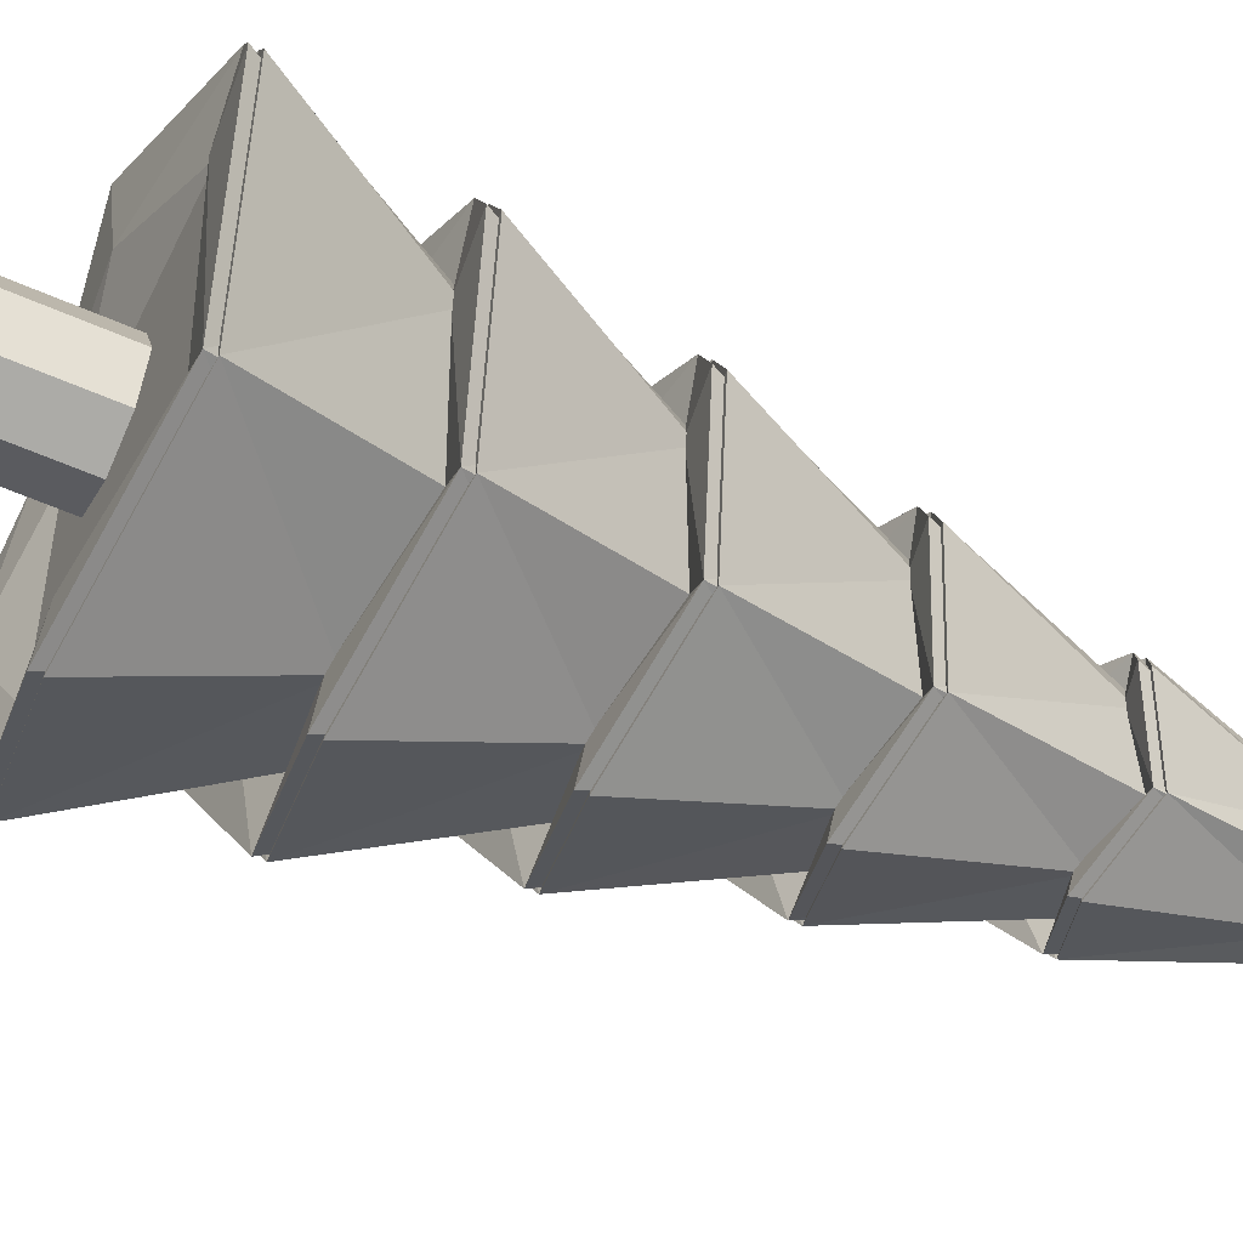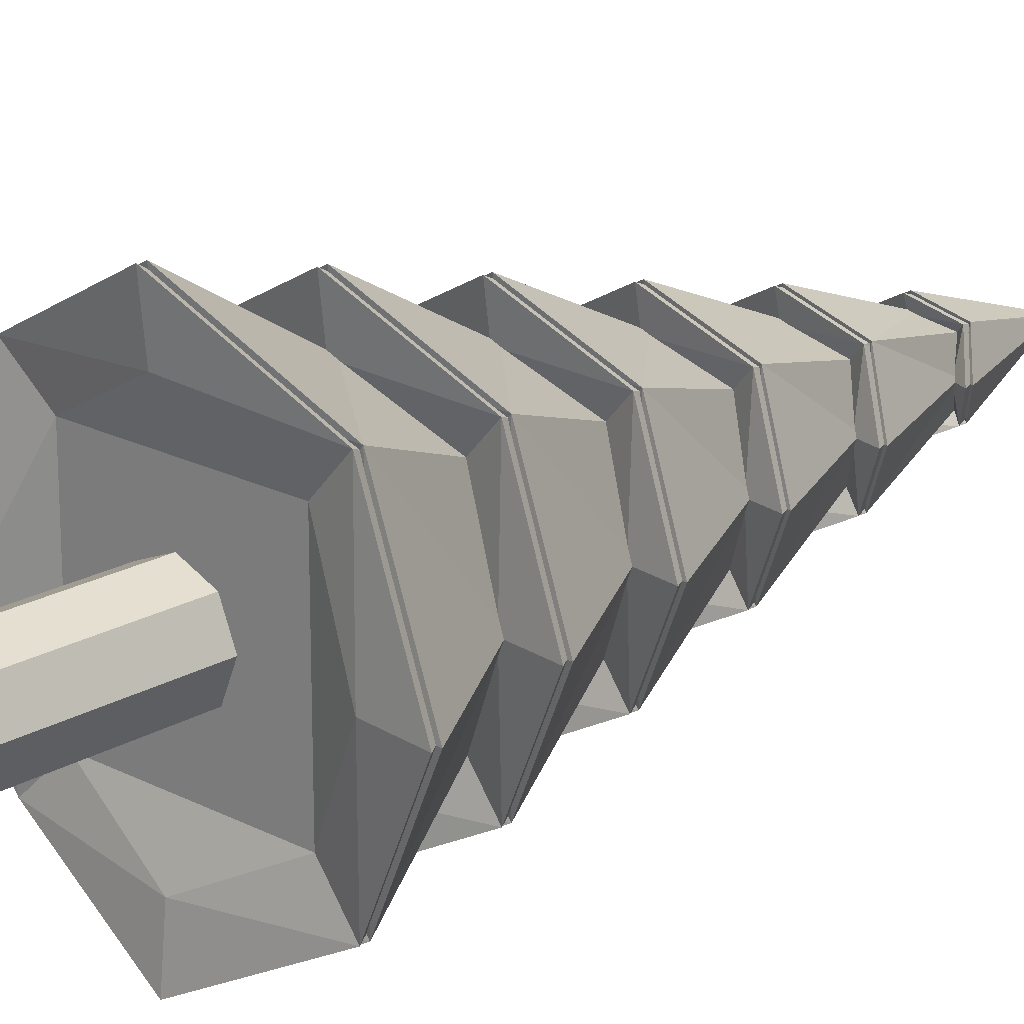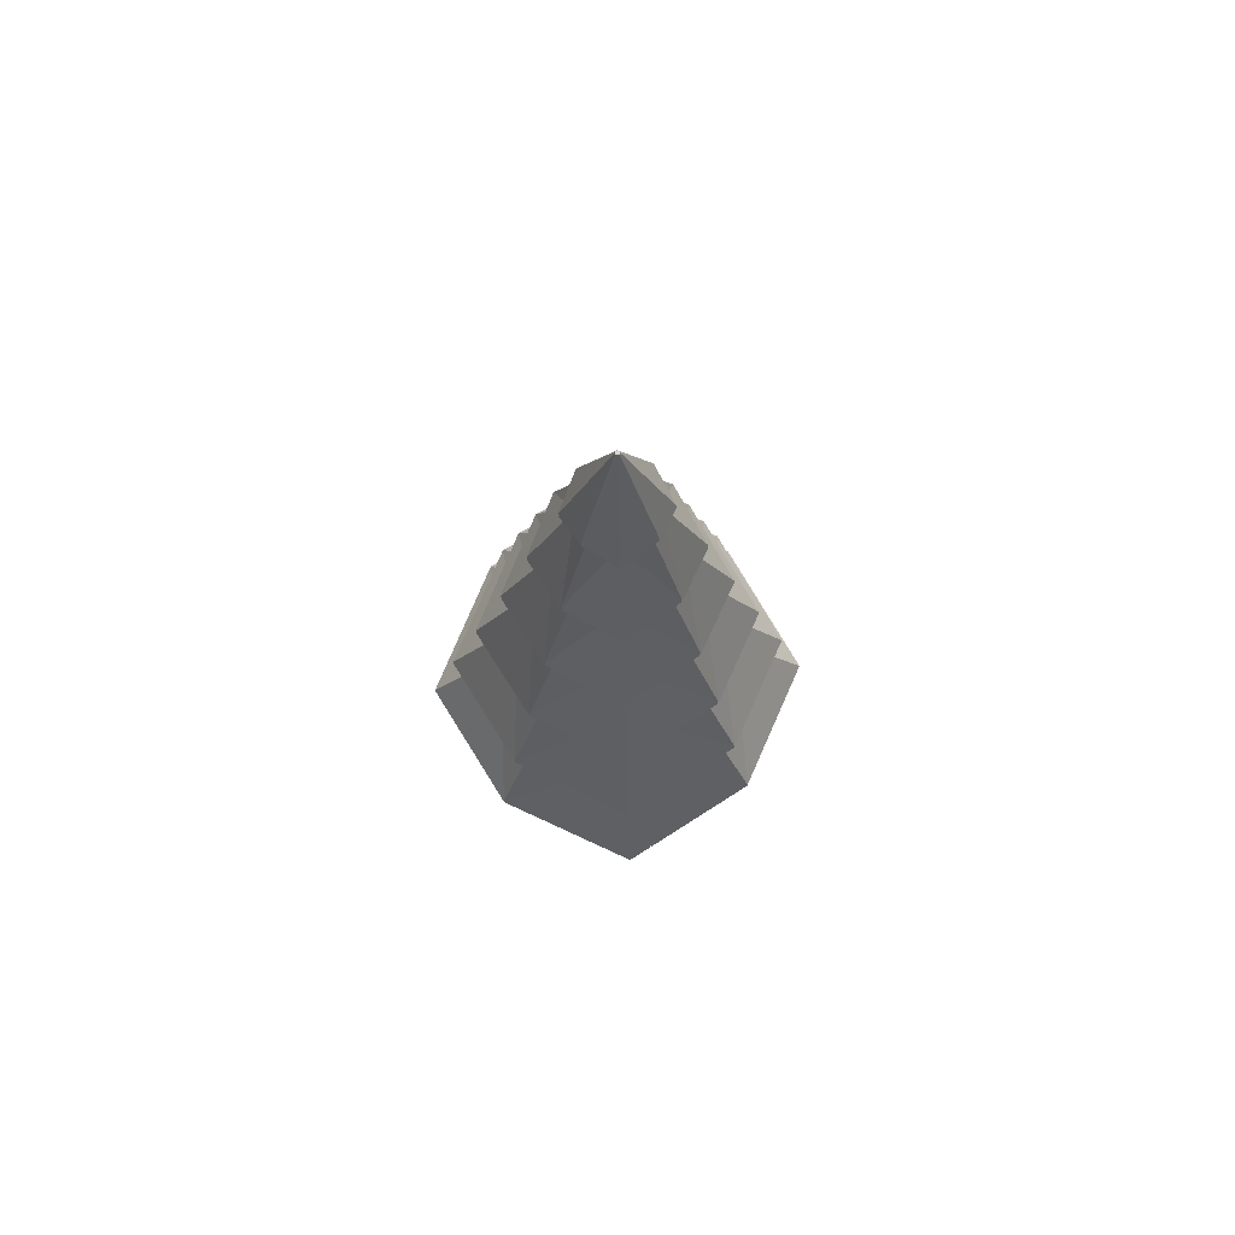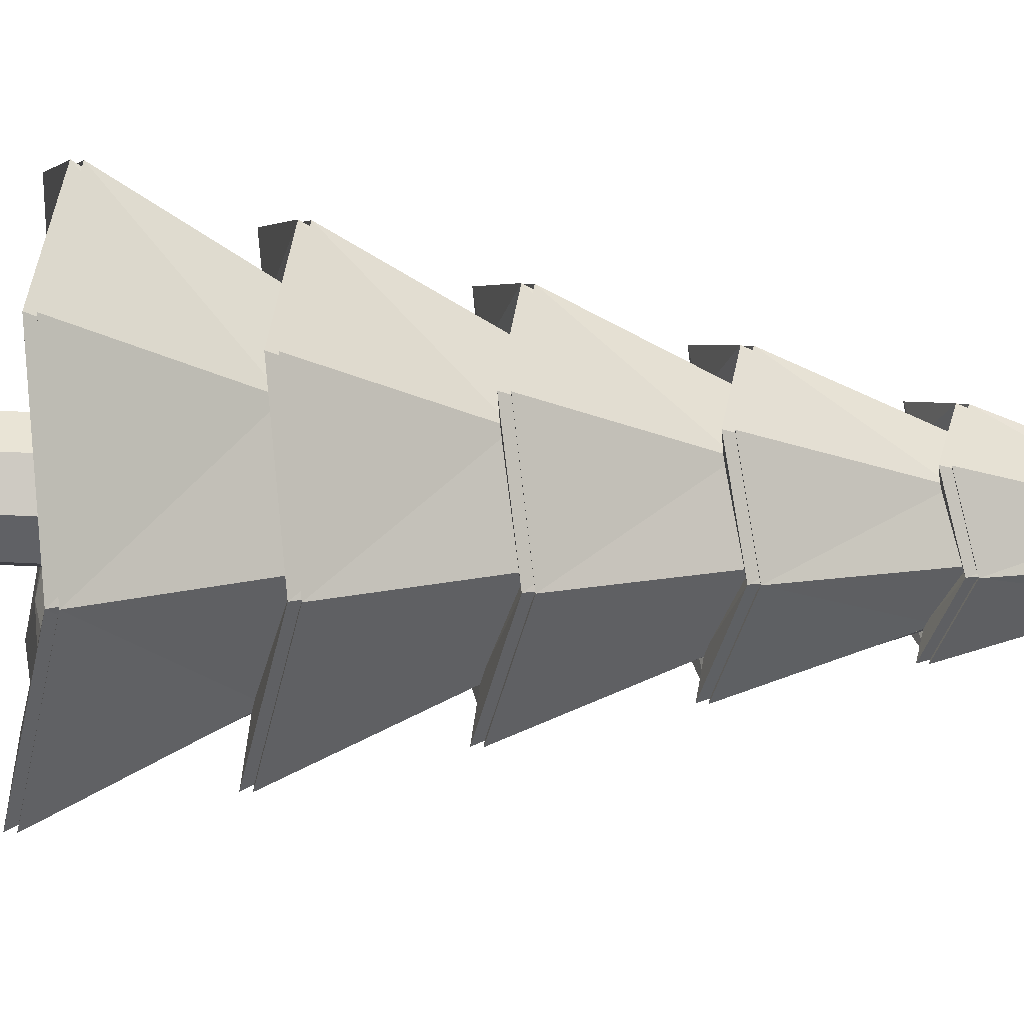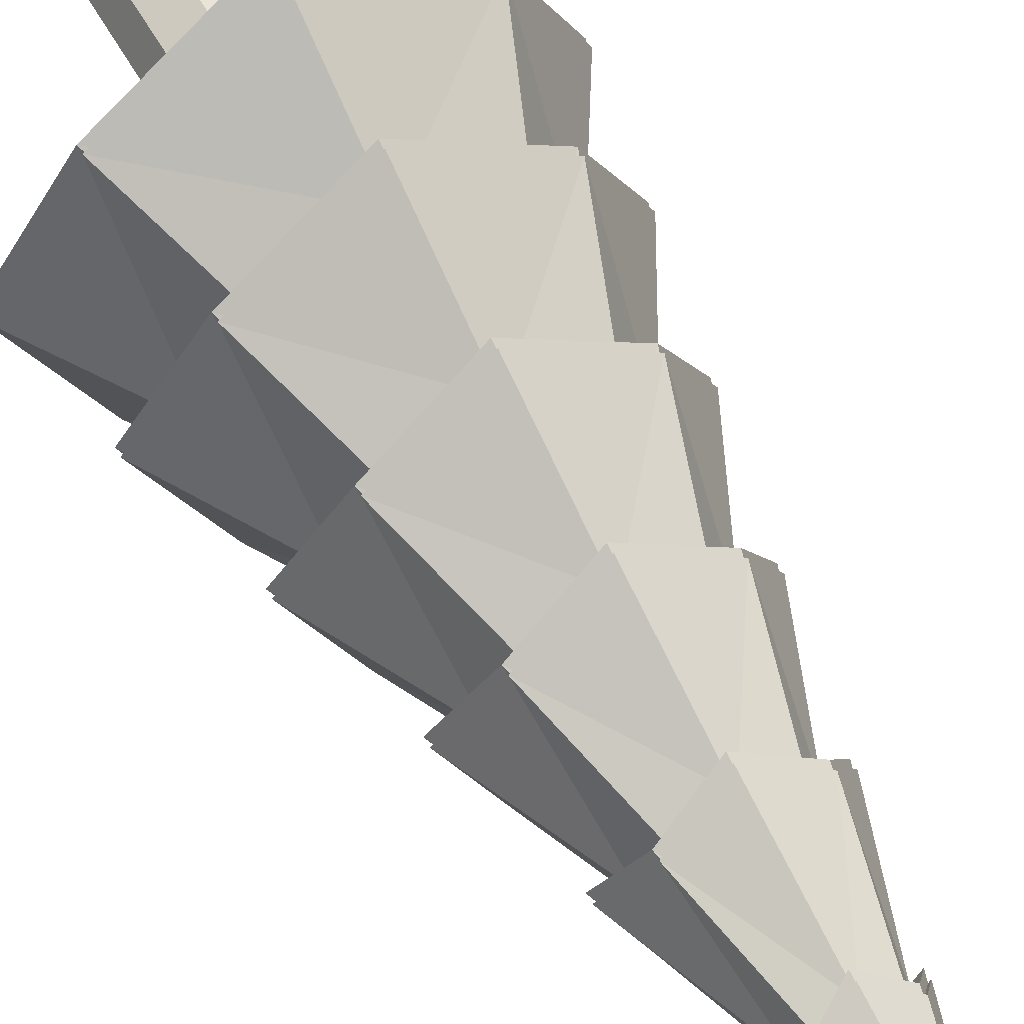
<metadata>
{"format":"obj","ext":"obj","renderer":"f3d","projection":"perspective","resolution":1024,"background":"white","views":[{"elev":-55.4,"azim":64.8,"up":"+Z"},{"elev":20.1,"azim":43.4,"up":"+Z"},{"elev":75.2,"azim":176.1,"up":"+Y"},{"elev":-26.2,"azim":84.0,"up":"+Z"},{"elev":58.1,"azim":150.7,"up":"+Z"}]}
</metadata>
<code>
v  1.784 -1.166 -0.3996
v  1.941 -1.166 -0.3342
v  1.941 -2.429 -0.3342
v  1.784 -2.429 -0.3996
v  2.007 -1.166 -0.1765
v  2.007 -2.429 -0.1765
v  1.941 -1.166 -0.0187
v  1.941 -2.429 -0.0187
v  1.784 -1.166 0.0466
v  1.784 -2.429 0.0466
v  1.626 -1.166 -0.0187
v  1.626 -2.429 -0.0187
v  1.56 -1.166 -0.1765
v  1.56 -2.429 -0.1765
v  1.626 -1.166 -0.3342
v  1.626 -2.429 -0.3342
v  1.784 2.554 -0.1864
v  1.791 2.554 -0.1835
v  1.947 1.908 -0.3401
v  1.784 1.818 -0.4262
v  1.794 2.554 -0.1765
v  2.033 1.818 -0.1765
v  1.791 2.554 -0.1694
v  1.947 1.908 -0.0129
v  1.784 2.554 -0.1665
v  1.784 1.818 0.0733
v  1.776 2.554 -0.1694
v  1.62 1.908 -0.0129
v  1.774 2.554 -0.1765
v  1.534 1.818 -0.1765
v  1.62 1.908 -0.3401
v  1.776 2.554 -0.1835
v  1.31 -1.147 0.2968
v  1.061 -1.238 -0.1765
v  1.31 -1.147 -0.6497
v  1.784 -1.238 -0.8988
v  2.257 -1.147 -0.6497
v  2.506 -1.238 -0.1765
v  2.257 -1.147 0.2968
v  1.784 -1.238 0.5459
v  1.784 -0.6206 -0.7897
v  2.185 -0.5302 -0.5782
v  2.446 -1.176 -0.8385
v  1.784 -1.267 -1.187
v  1.784 -0.0037 -0.6805
v  2.114 0.0866 -0.5067
v  2.352 -0.5594 -0.745
v  1.784 -0.6498 -1.044
v  1.784 0.6132 -0.5713
v  2.042 0.7035 -0.4352
v  2.249 0.0575 -0.6423
v  1.784 -0.0329 -0.8875
v  1.784 1.23 -0.4622
v  1.971 1.32 -0.3637
v  2.148 0.6743 -0.5407
v  1.784 0.584 -0.7325
v  1.784 1.847 -0.353
v  1.899 1.937 -0.2921
v  2.051 1.291 -0.444
v  1.784 1.201 -0.5849
v  2.397 -0.6206 -0.1765
v  2.794 -1.267 -0.1765
v  2.288 -0.0037 -0.1765
v  2.651 -0.6498 -0.1765
v  2.178 0.6132 -0.1765
v  2.495 -0.0329 -0.1765
v  2.069 1.23 -0.1765
v  2.34 0.584 -0.1765
v  1.96 1.847 -0.1765
v  2.192 1.201 -0.1765
v  2.185 -0.5302 0.2253
v  2.446 -1.176 0.4856
v  2.114 0.0866 0.1538
v  2.352 -0.5594 0.3921
v  2.042 0.7035 0.0823
v  2.249 0.0575 0.2894
v  1.971 1.32 0.0107
v  2.148 0.6743 0.1878
v  1.899 1.937 -0.0608
v  2.051 1.291 0.0911
v  1.784 -0.6206 0.4367
v  1.784 -1.267 0.834
v  1.784 -0.0037 0.3276
v  1.784 -0.6498 0.6913
v  1.784 0.6132 0.2184
v  1.784 -0.0329 0.5346
v  1.784 1.23 0.1093
v  1.784 0.584 0.3795
v  1.784 1.847 0.0001
v  1.784 1.201 0.232
v  1.382 -0.5302 0.2253
v  1.121 -1.176 0.4856
v  1.453 0.0866 0.1538
v  1.215 -0.5594 0.3921
v  1.525 0.7035 0.0823
v  1.318 0.0575 0.2894
v  1.596 1.32 0.0107
v  1.419 0.6743 0.1878
v  1.668 1.937 -0.0608
v  1.516 1.291 0.0911
v  1.17 -0.6206 -0.1765
v  0.7731 -1.267 -0.1765
v  1.28 -0.0037 -0.1765
v  0.9158 -0.6498 -0.1765
v  1.389 0.6132 -0.1765
v  1.073 -0.0329 -0.1765
v  1.498 1.23 -0.1765
v  1.228 0.584 -0.1765
v  1.607 1.847 -0.1765
v  1.375 1.201 -0.1765
v  1.121 -1.176 -0.8385
v  1.382 -0.5302 -0.5782
v  1.215 -0.5594 -0.745
v  1.453 0.0866 -0.5067
v  1.318 0.0575 -0.6423
v  1.525 0.7035 -0.4352
v  1.419 0.6743 -0.5407
v  1.596 1.32 -0.3637
v  1.516 1.291 -0.444
v  1.668 1.937 -0.2921
v  2.446 -1.14 0.4856
v  1.784 -1.23 0.834
v  1.784 -1.201 0.5459
v  2.257 -1.111 0.2968
v  1.784 -1.201 -0.8988
v  1.784 -1.23 -1.187
v  2.446 -1.14 -0.8385
v  2.257 -1.111 -0.6497
v  1.215 -0.5229 -0.745
v  1.784 -0.6132 -1.044
v  1.784 -0.584 -0.7897
v  1.382 -0.4937 -0.5782
v  1.784 -0.584 0.4367
v  1.784 -0.6132 0.6913
v  1.215 -0.5229 0.3921
v  1.382 -0.4937 0.2253
v  2.397 -0.584 -0.1765
v  2.651 -0.6132 -0.1765
v  2.352 -0.5229 0.3921
v  2.185 -0.4937 0.2253
v  2.352 -0.5229 -0.745
v  2.185 -0.4937 -0.5782
v  2.506 -1.201 -0.1765
v  2.794 -1.23 -0.1765
v  1.318 0.094 -0.6423
v  1.784 0.0037 -0.8875
v  1.784 0.0328 -0.6805
v  1.453 0.1232 -0.5067
v  1.121 -1.14 -0.8385
v  1.31 -1.111 -0.6497
v  1.121 -1.14 0.4856
v  1.31 -1.111 0.2968
v  1.784 0.0328 0.3276
v  1.784 0.0037 0.5346
v  1.318 0.094 0.2894
v  1.453 0.1232 0.1538
v  2.249 0.094 -0.6423
v  2.114 0.1232 -0.5067
v  1.784 0.6497 0.2184
v  1.784 0.6205 0.3795
v  1.419 0.7109 0.1878
v  1.525 0.74 0.0823
v  1.784 0.6497 -0.5713
v  1.784 0.6205 -0.7325
v  2.148 0.7109 -0.5407
v  2.042 0.74 -0.4352
v  1.784 1.267 0.1093
v  1.784 1.237 0.232
v  1.516 1.328 0.0911
v  1.596 1.357 0.0107
v  1.784 1.883 -0.353
v  1.784 1.854 -0.4262
v  1.947 1.945 -0.3401
v  1.899 1.974 -0.2921
v  1.96 1.883 -0.1765
v  2.033 1.854 -0.1765
v  1.947 1.945 -0.0129
v  1.899 1.974 -0.0608
v  1.784 1.883 0.0001
v  1.784 1.854 0.0733
v  1.62 1.945 -0.0129
v  1.668 1.974 -0.0608
v  1.62 1.945 -0.3401
v  1.668 1.974 -0.2921
v  1.784 1.267 -0.4622
v  1.784 1.237 -0.5849
v  2.051 1.328 -0.444
v  1.971 1.357 -0.3637
v  1.525 0.74 -0.4352
v  1.516 1.328 -0.444
v  1.28 0.0328 -0.1765
v  0.9158 -0.6132 -0.1765
v  1.498 1.267 -0.1765
v  1.596 1.357 -0.3637
v  1.419 0.7109 -0.5407
v  1.228 0.6205 -0.1765
v  2.178 0.6497 -0.1765
v  2.042 0.74 0.0823
v  2.249 0.094 0.2894
v  2.495 0.0037 -0.1765
v  2.051 1.328 0.0911
v  2.192 1.237 -0.1765
v  2.114 0.1232 0.1538
v  2.148 0.7109 0.1878
v  1.971 1.357 0.0107
v  2.288 0.0328 -0.1765
v  2.069 1.267 -0.1765
v  2.34 0.6205 -0.1765
v  1.073 0.0037 -0.1765
v  1.389 0.6497 -0.1765
v  1.375 1.237 -0.1765
v  1.784 2.591 -0.1864
v  1.791 2.591 -0.1835
v  1.794 2.591 -0.1765
v  1.791 2.591 -0.1694
v  1.784 2.591 -0.1665
v  1.776 2.591 -0.1694
v  1.776 2.591 -0.1835
v  1.061 -1.201 -0.1765
v  1.607 1.883 -0.1765
v  1.774 2.591 -0.1765
v  1.534 1.854 -0.1765
v  1.17 -0.584 -0.1765
v  0.7731 -1.23 -0.1765
g Object002
f 3 4 1
f 1 2 3
f 6 3 2
f 2 5 6
f 8 6 5
f 5 7 8
f 10 8 7
f 7 9 10
f 12 10 9
f 9 11 12
f 14 12 11
f 11 13 14
f 9 7 5
f 5 2 1
f 1 15 13
f 5 1 13
f 9 5 13
f 9 13 11
f 4 16 15
f 15 1 4
f 16 14 13
f 13 15 16
f 12 14 16
f 16 4 3
f 3 6 8
f 16 3 8
f 12 16 8
f 12 8 10
f 19 20 17
f 17 18 19
f 21 22 19
f 19 18 21
f 24 22 21
f 21 23 24
f 25 26 24
f 24 23 25
f 28 26 25
f 25 27 28
f 29 30 28
f 28 27 29
f 17 20 31
f 31 32 17
f 31 30 29
f 29 32 31
f 33 34 35
f 35 36 37
f 37 38 39
f 35 37 39
f 33 35 39
f 33 39 40
f 32 29 27
f 32 27 25
f 32 25 23
f 23 21 18
f 32 23 18
f 32 18 17
f 43 44 41
f 41 42 43
f 47 48 45
f 45 46 47
f 51 52 49
f 49 50 51
f 55 56 53
f 53 54 55
f 59 60 57
f 57 58 59
f 61 62 43
f 43 42 61
f 63 64 47
f 47 46 63
f 65 66 51
f 51 50 65
f 67 68 55
f 55 54 67
f 69 70 59
f 59 58 69
f 72 62 61
f 61 71 72
f 74 64 63
f 63 73 74
f 76 66 65
f 65 75 76
f 78 68 67
f 67 77 78
f 80 70 69
f 69 79 80
f 81 82 72
f 72 71 81
f 83 84 74
f 74 73 83
f 85 86 76
f 76 75 85
f 87 88 78
f 78 77 87
f 89 90 80
f 80 79 89
f 92 82 81
f 81 91 92
f 94 84 83
f 83 93 94
f 96 86 85
f 85 95 96
f 98 88 87
f 87 97 98
f 100 90 89
f 89 99 100
f 101 102 92
f 92 91 101
f 103 104 94
f 94 93 103
f 105 106 96
f 96 95 105
f 107 108 98
f 98 97 107
f 109 110 100
f 100 99 109
f 41 44 111
f 111 112 41
f 45 48 113
f 113 114 45
f 49 52 115
f 115 116 49
f 53 56 117
f 117 118 53
f 57 60 119
f 119 120 57
f 111 102 101
f 101 112 111
f 113 104 103
f 103 114 113
f 115 106 105
f 105 116 115
f 117 108 107
f 107 118 117
f 119 110 109
f 109 120 119
f 19 58 57
f 57 20 19
f 69 58 19
f 19 22 69
f 24 79 69
f 69 22 24
f 89 79 24
f 24 26 89
f 28 99 89
f 89 26 28
f 109 99 28
f 28 30 109
f 57 120 31
f 31 20 57
f 31 120 109
f 109 30 31
f 59 54 53
f 53 60 59
f 67 54 59
f 59 70 67
f 80 77 67
f 67 70 80
f 87 77 80
f 80 90 87
f 100 97 87
f 87 90 100
f 107 97 100
f 100 110 107
f 53 118 119
f 119 60 53
f 119 118 107
f 107 110 119
f 55 50 49
f 49 56 55
f 65 50 55
f 55 68 65
f 78 75 65
f 65 68 78
f 85 75 78
f 78 88 85
f 98 95 85
f 85 88 98
f 105 95 98
f 98 108 105
f 49 116 117
f 117 56 49
f 117 116 105
f 105 108 117
f 51 46 45
f 45 52 51
f 63 46 51
f 51 66 63
f 76 73 63
f 63 66 76
f 83 73 76
f 76 86 83
f 96 93 83
f 83 86 96
f 103 93 96
f 96 106 103
f 45 114 115
f 115 52 45
f 115 114 103
f 103 106 115
f 47 42 41
f 41 48 47
f 61 42 47
f 47 64 61
f 74 71 61
f 61 64 74
f 81 71 74
f 74 84 81
f 94 91 81
f 81 84 94
f 101 91 94
f 94 104 101
f 41 112 113
f 113 48 41
f 113 112 101
f 101 104 113
f 43 37 36
f 36 44 43
f 38 37 43
f 43 62 38
f 72 39 38
f 38 62 72
f 40 39 72
f 72 82 40
f 92 33 40
f 40 82 92
f 34 33 92
f 92 102 34
f 36 35 111
f 111 44 36
f 111 35 34
f 34 102 111
f 123 124 121
f 121 122 123
f 127 128 125
f 125 126 127
f 131 132 129
f 129 130 131
f 135 136 133
f 133 134 135
f 139 140 137
f 137 138 139
f 141 142 131
f 131 130 141
f 121 124 143
f 143 144 121
f 147 148 145
f 145 146 147
f 125 150 149
f 149 126 125
f 151 152 123
f 123 122 151
f 155 156 153
f 153 154 155
f 157 158 147
f 147 146 157
f 161 162 159
f 159 160 161
f 165 166 163
f 163 164 165
f 169 170 167
f 167 168 169
f 173 174 171
f 171 172 173
f 177 178 175
f 175 176 177
f 181 182 179
f 179 180 181
f 171 184 183
f 183 172 171
f 187 188 185
f 185 186 187
f 131 126 149
f 149 132 131
f 163 146 145
f 145 189 163
f 171 186 190
f 190 184 171
f 129 192 191
f 191 148 129
f 195 196 193
f 193 194 195
f 151 122 133
f 133 136 151
f 155 154 159
f 159 162 155
f 169 168 179
f 179 182 169
f 191 192 135
f 135 156 191
f 193 196 161
f 161 170 193
f 121 144 137
f 137 140 121
f 199 200 197
f 197 198 199
f 201 202 175
f 175 178 201
f 153 134 139
f 139 203 153
f 167 160 204
f 204 205 167
f 127 126 131
f 131 142 127
f 157 146 163
f 163 166 157
f 187 186 171
f 171 174 187
f 206 138 141
f 141 158 206
f 207 208 165
f 165 188 207
f 191 156 155
f 155 209 191
f 206 158 157
f 157 200 206
f 210 162 161
f 161 196 210
f 197 166 165
f 165 208 197
f 193 170 169
f 169 211 193
f 173 172 212
f 212 213 173
f 177 176 214
f 214 215 177
f 181 180 216
f 216 217 181
f 212 172 183
f 183 218 212
f 152 219 150
f 150 125 128
f 128 143 124
f 150 128 124
f 152 150 124
f 152 124 123
f 167 205 201
f 201 168 167
f 207 188 187
f 187 202 207
f 190 211 220
f 220 184 190
f 220 211 169
f 169 182 220
f 179 168 201
f 201 178 179
f 175 202 187
f 187 174 175
f 201 205 207
f 207 202 201
f 218 221 217
f 218 217 216
f 218 216 215
f 215 214 213
f 218 215 213
f 218 213 212
f 190 194 193
f 193 211 190
f 183 184 220
f 220 222 183
f 145 209 210
f 210 189 145
f 210 209 155
f 155 162 210
f 159 154 199
f 199 198 159
f 197 200 157
f 157 166 197
f 185 194 190
f 190 186 185
f 183 222 221
f 221 218 183
f 159 198 204
f 204 160 159
f 220 182 181
f 181 222 220
f 149 224 223
f 223 132 149
f 223 224 151
f 151 136 223
f 133 122 121
f 121 140 133
f 137 144 127
f 127 142 137
f 204 198 197
f 197 208 204
f 221 222 181
f 181 217 221
f 195 189 210
f 210 196 195
f 179 178 177
f 177 180 179
f 185 164 195
f 195 194 185
f 161 160 167
f 167 170 161
f 204 208 207
f 207 205 204
f 165 164 185
f 185 188 165
f 163 189 195
f 195 164 163
f 216 180 177
f 177 215 216
f 153 203 199
f 199 154 153
f 175 174 173
f 173 176 175
f 147 130 129
f 129 148 147
f 135 134 153
f 153 156 135
f 139 138 206
f 206 203 139
f 141 130 147
f 147 158 141
f 199 203 206
f 206 200 199
f 214 176 173
f 173 213 214
f 149 150 219
f 219 224 149
f 143 128 127
f 127 144 143
f 129 132 223
f 223 192 129
f 223 136 135
f 135 192 223
f 133 140 139
f 139 134 133
f 137 142 141
f 141 138 137
f 219 152 151
f 151 224 219
f 145 148 191
f 191 209 145

</code>
